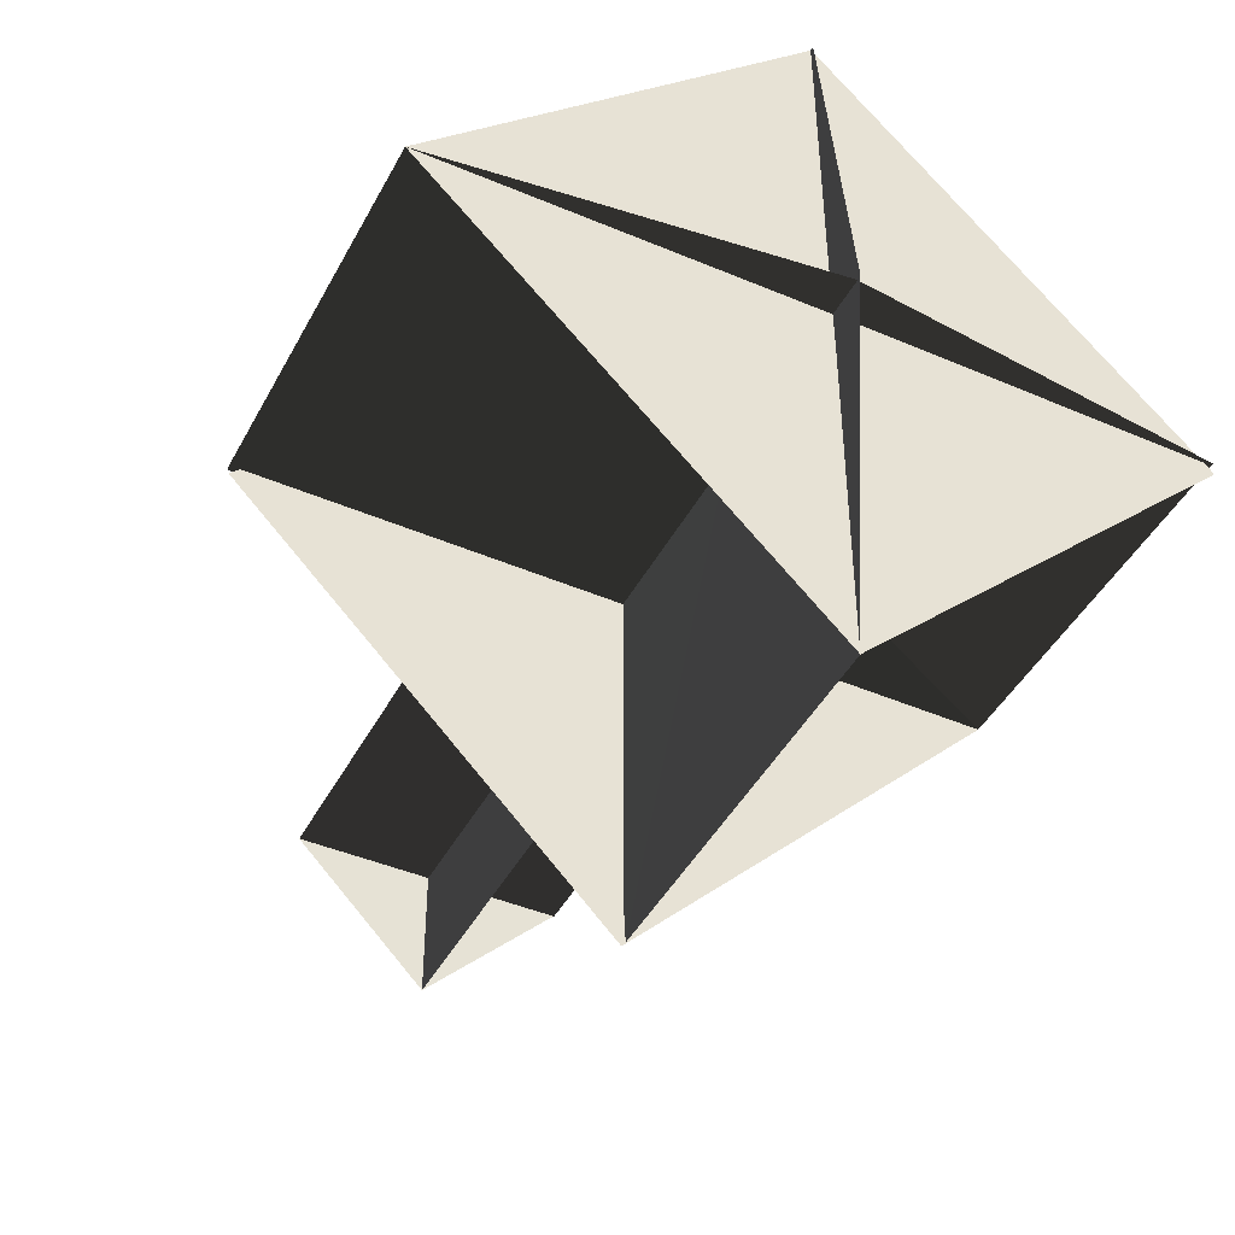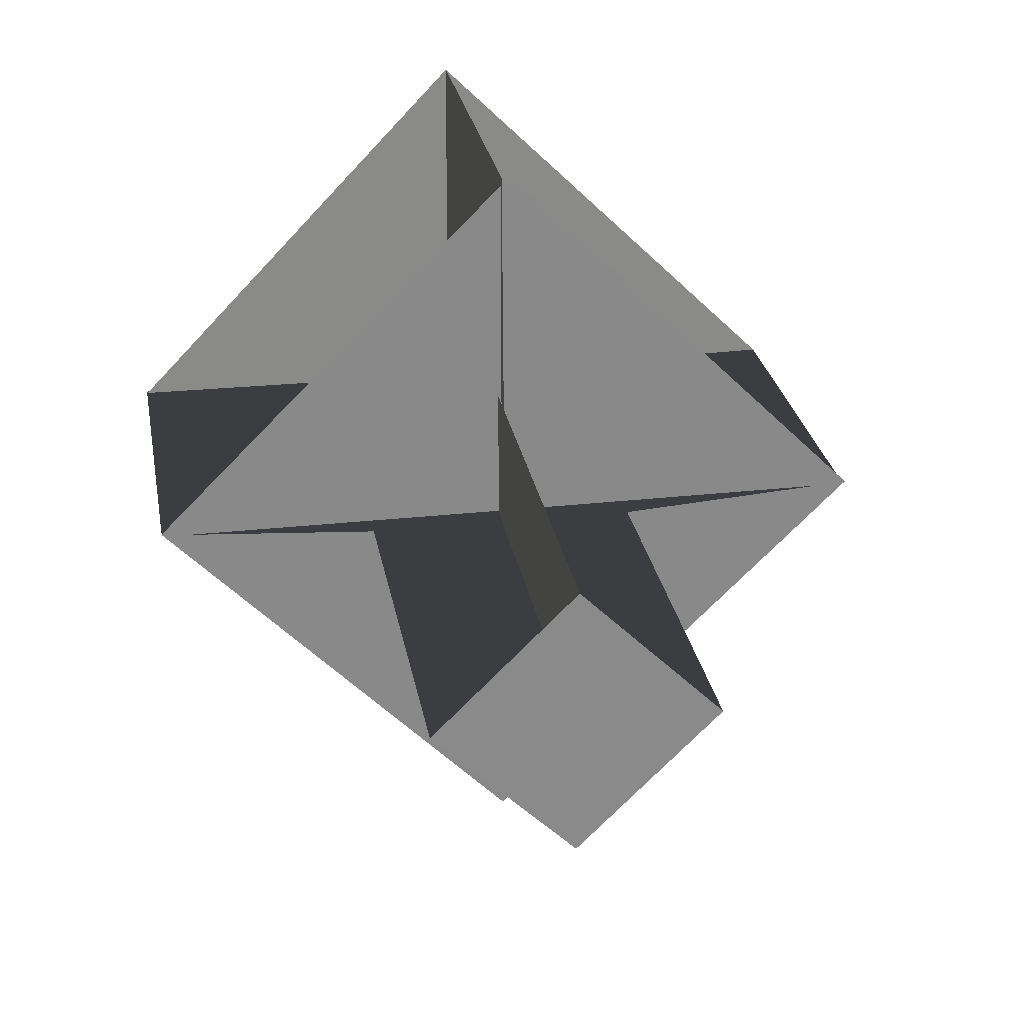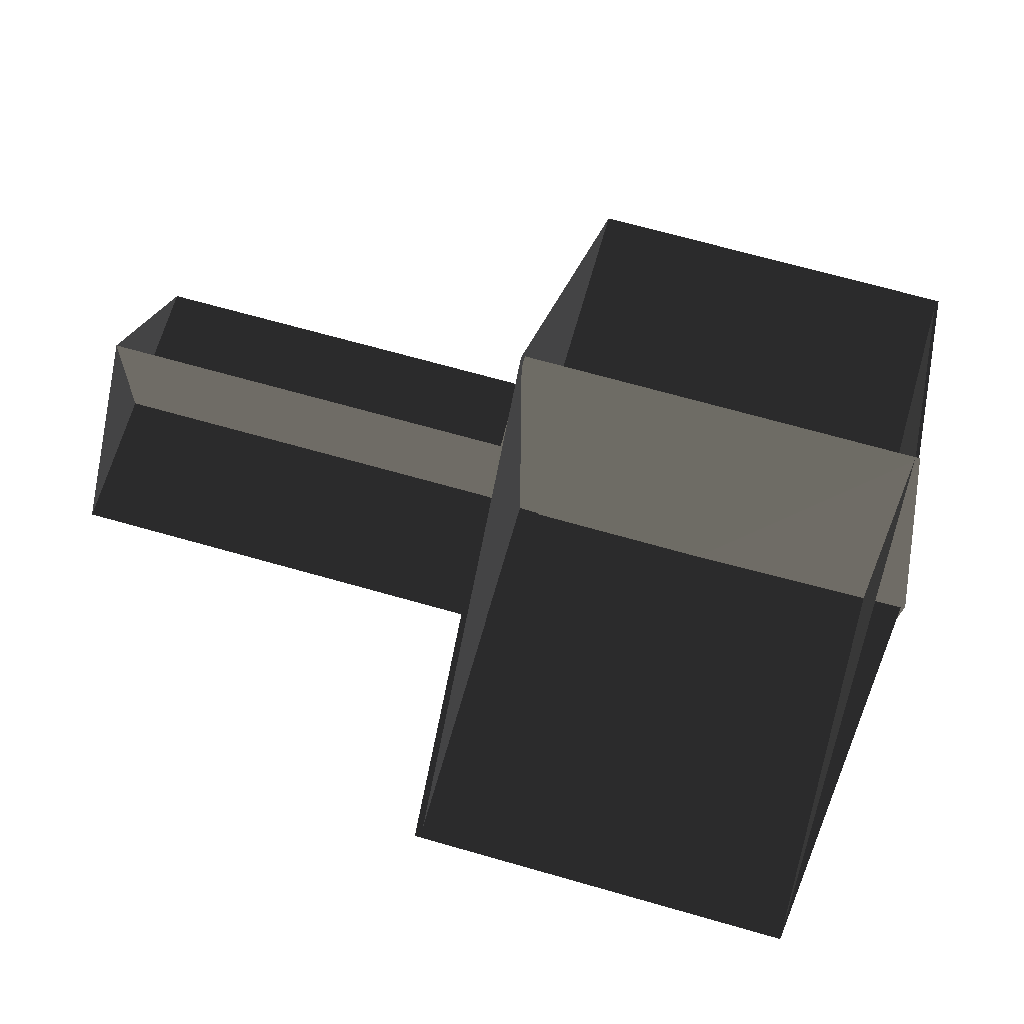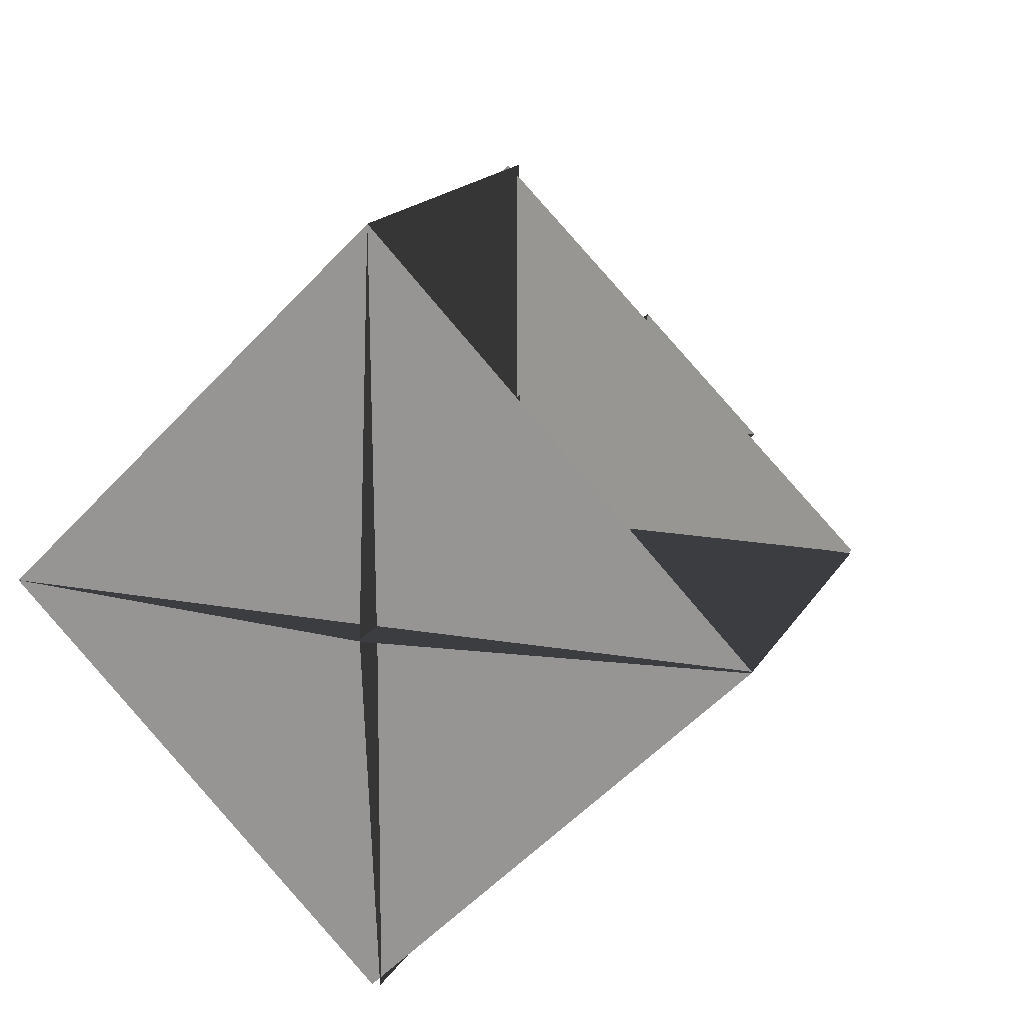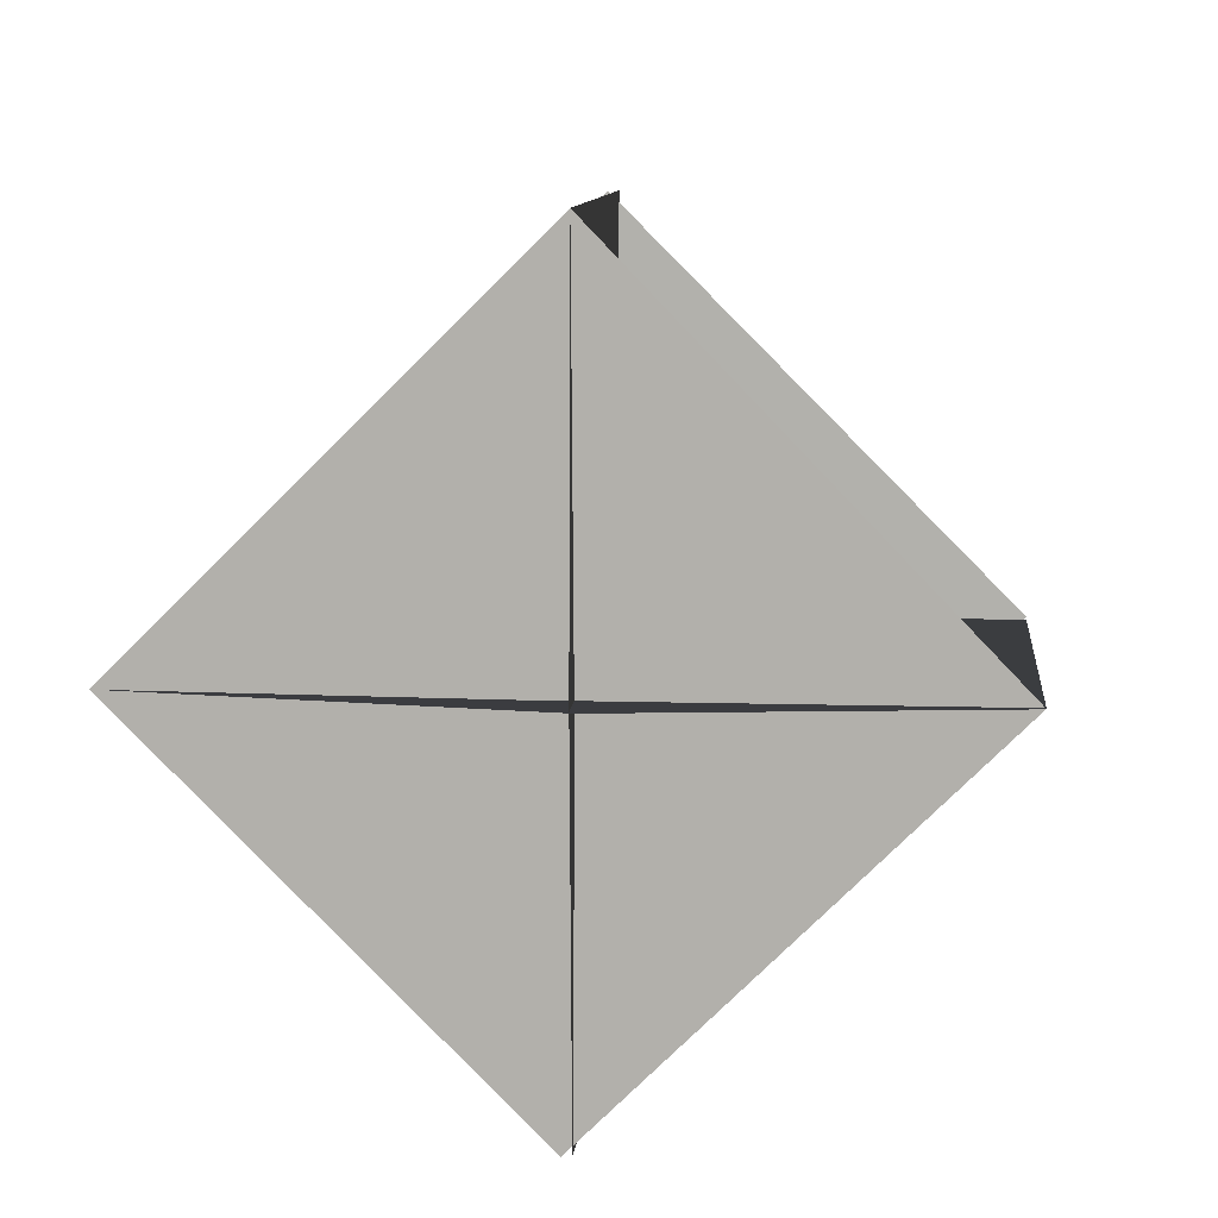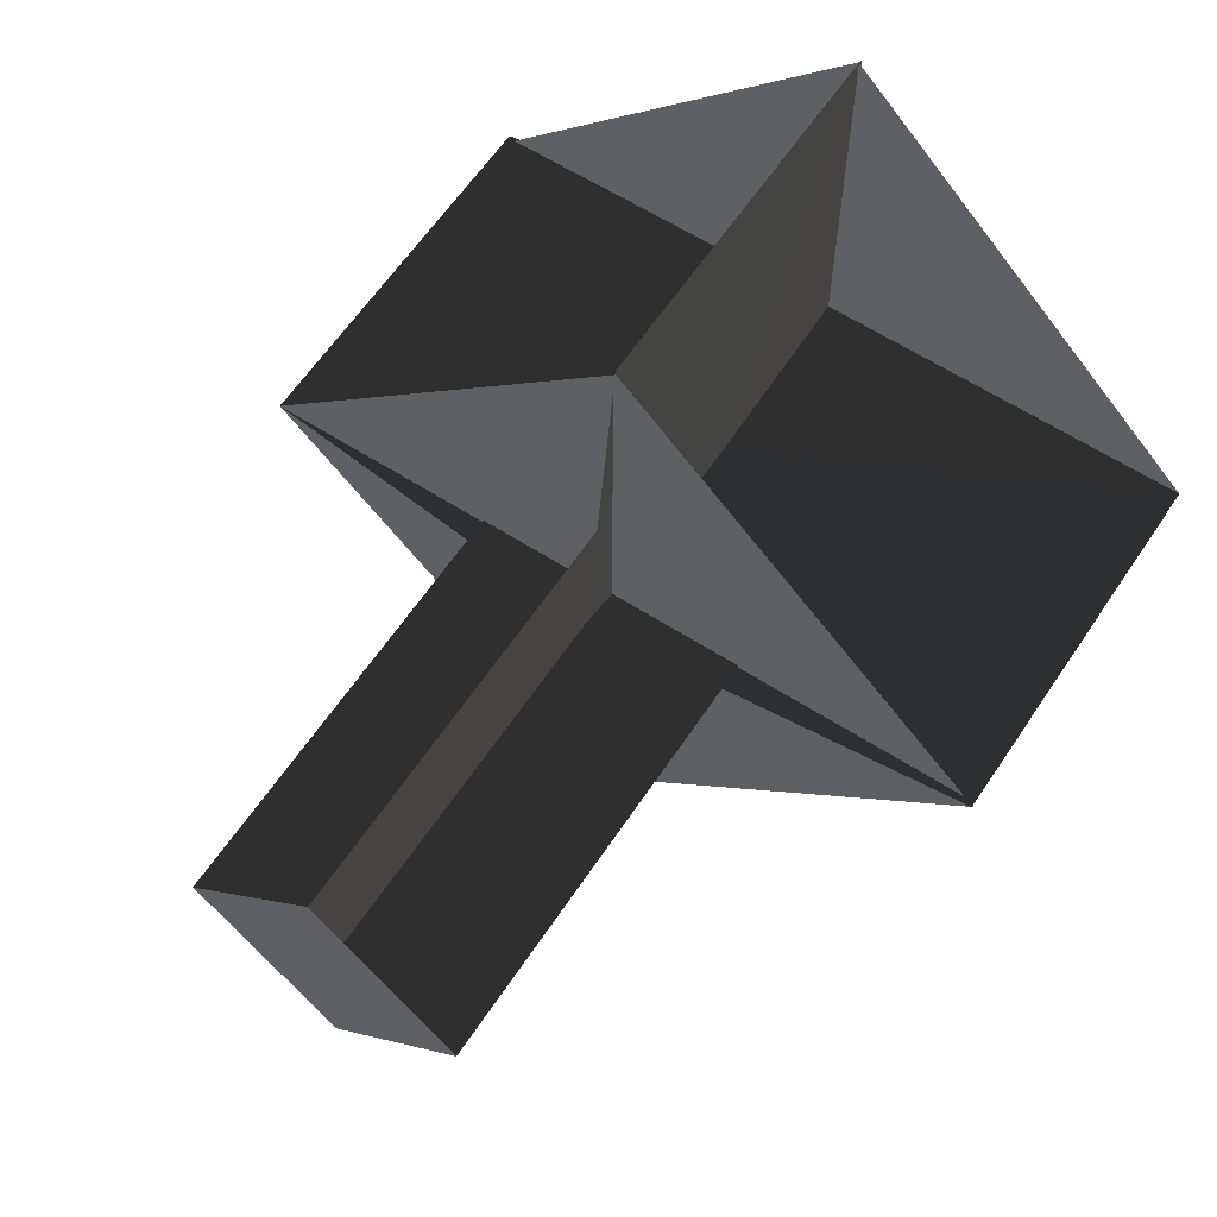
<metadata>
{"format":"obj","ext":"obj","renderer":"f3d","projection":"perspective","resolution":1024,"background":"white","views":[{"elev":-43.8,"azim":-116.5,"up":"+Z"},{"elev":26.8,"azim":80.1,"up":"+Y"},{"elev":66.7,"azim":-163.9,"up":"+Z"},{"elev":16.5,"azim":-69.2,"up":"+Y"},{"elev":10.2,"azim":-84.3,"up":"+Y"},{"elev":61.3,"azim":123.5,"up":"+Z"}]}
</metadata>
<code>
v -0.1649 0.0001 0.0487
v -0.0008 0.0001 0.0487
v -0.1649 0.0001 -0.0486
v -0.0009 0.0001 -0.0487
v -0.157 0.0013 -0.1361
v -0.2907 0.0014 -0.136
v -0.2907 0.0014 0.1274
v -0.3046 0.0005 0.001
v -0.1423 0.0001 -0.0013
v -0.157 0.0013 0.1274
v -0.0009 -0.0486 0
v -0.0008 0.0001 0.0487
v -0.0009 0.0001 -0.0487
v -0.0008 0.0488 0
v -0.2885 -0.131 -0.0048
v -0.2892 0.0012 0.1274
v -0.2907 0.0014 -0.136
v -0.2895 0.1345 -0.0014
v -0.1548 -0.1304 -0.0013
v -0.1559 0.0021 0.1275
v -0.1559 0.0021 -0.1369
v -0.1566 0.1343 -0.0047
v -0.1628 0.0487 -0.0001
v -0.0008 0.0487 -0.0001
v -0.1628 -0.0487 -0.0001
v -0.0009 -0.0487 -0.0001
v -0.1548 -0.1304 -0.0013
v -0.2895 -0.1303 -0.0014
v -0.2895 0.1345 -0.0014
v -0.3031 0.001 -0.0005
v -0.1419 -0.0013 -0.0001
v -0.1547 0.1344 -0.0013
g Group_001
f 1 2 4 3
g Group_002
f 5 6 8 7
f 5 7 10 9
g Group_003
f 11 12 14 13
g Group_004
f 15 16 18 17
g Group_005
f 19 20 22 21
g Group_006
f 23 24 26 25
g Group_007
f 27 28 30 29
f 27 29 32 31

</code>
